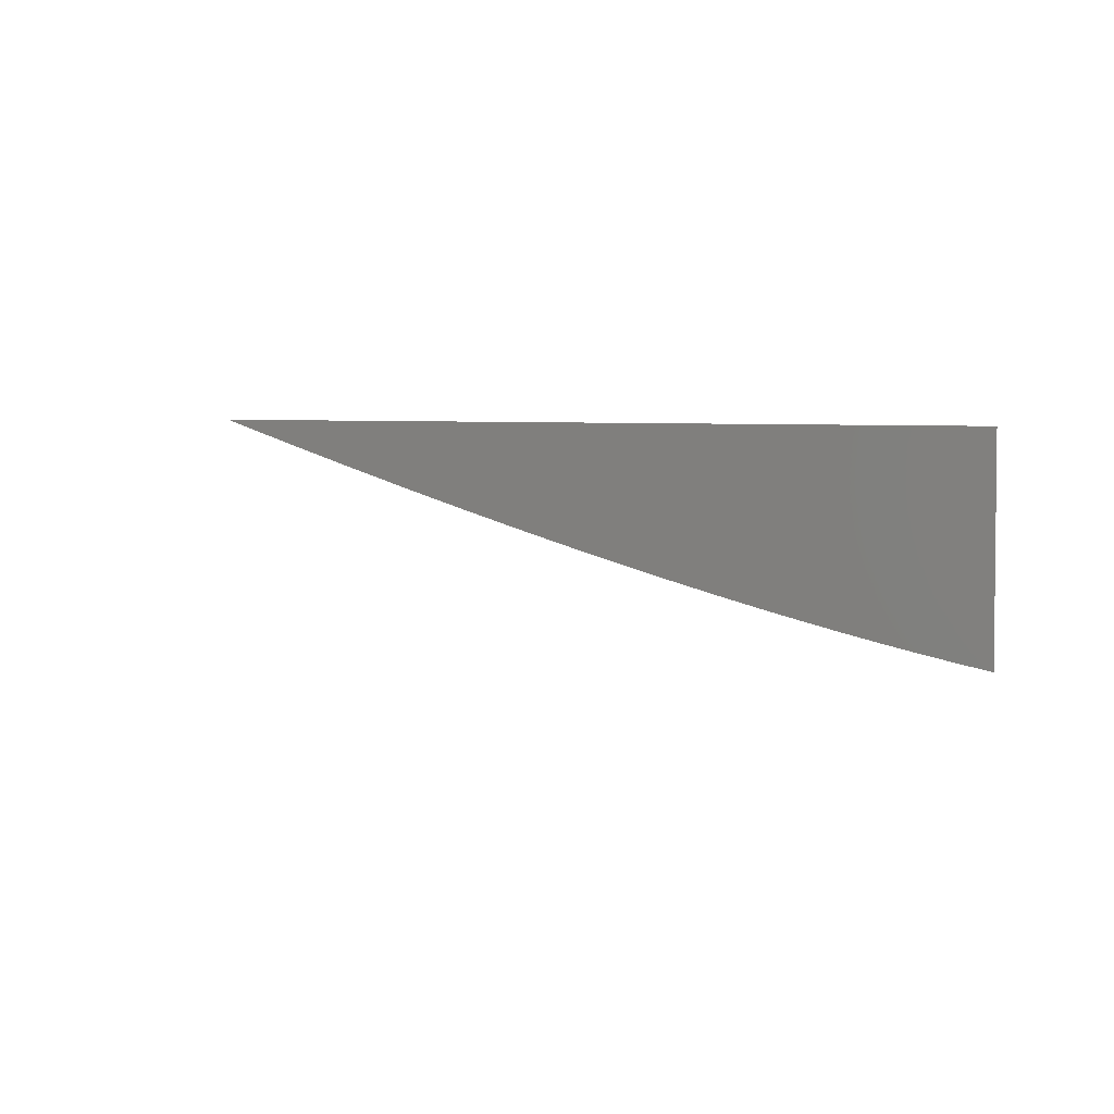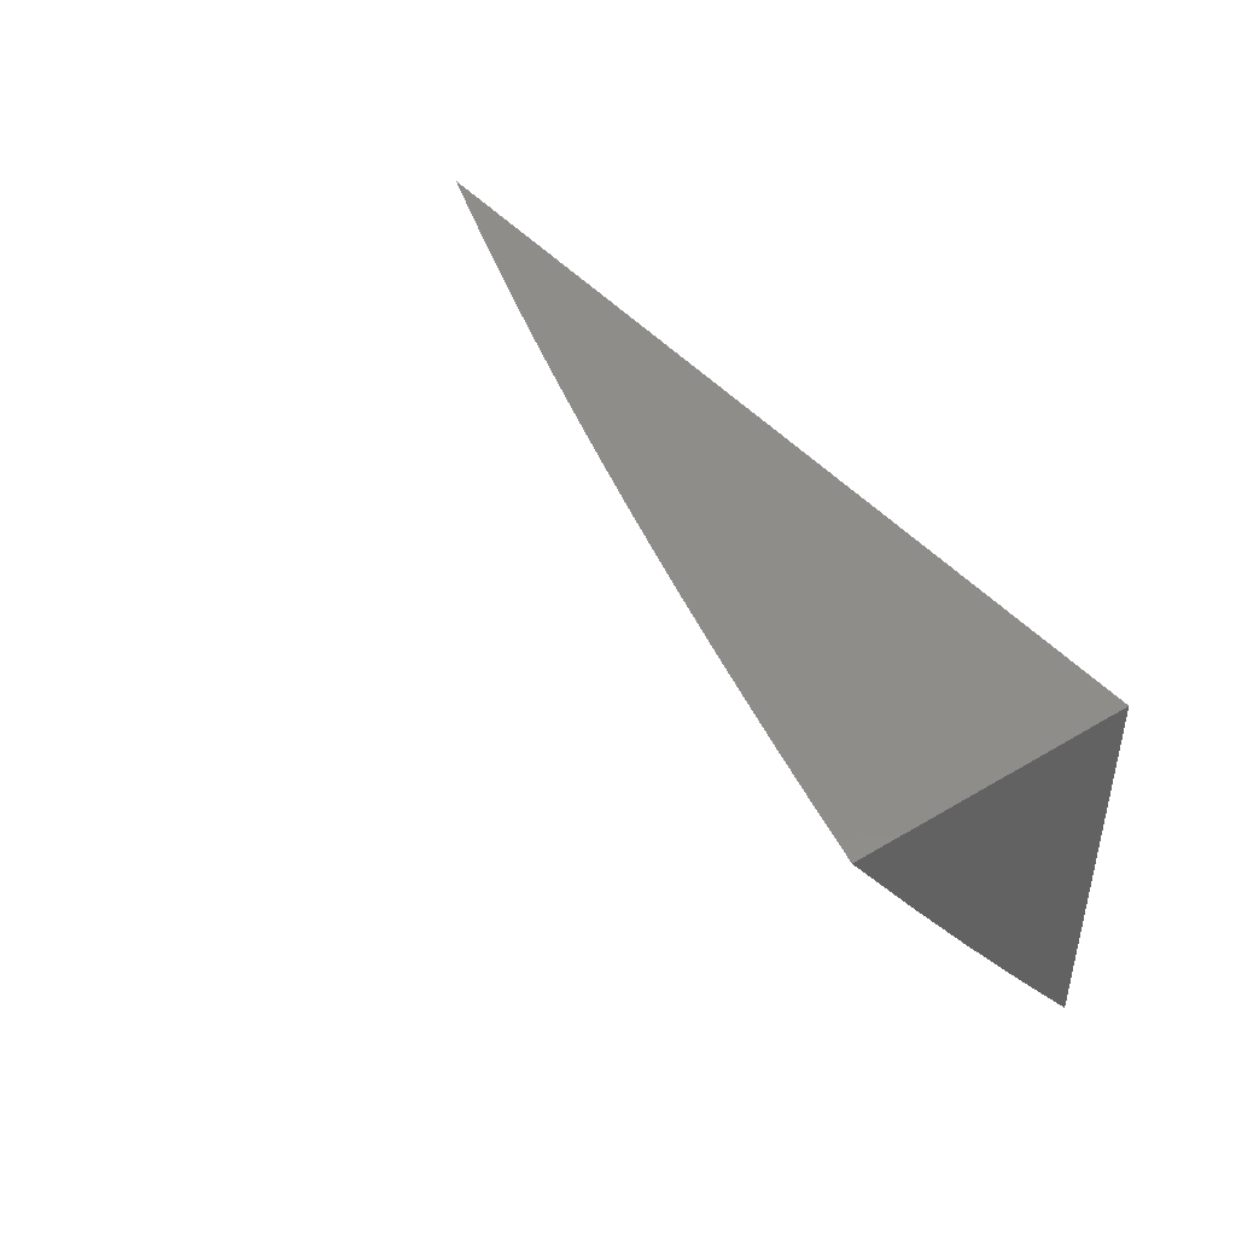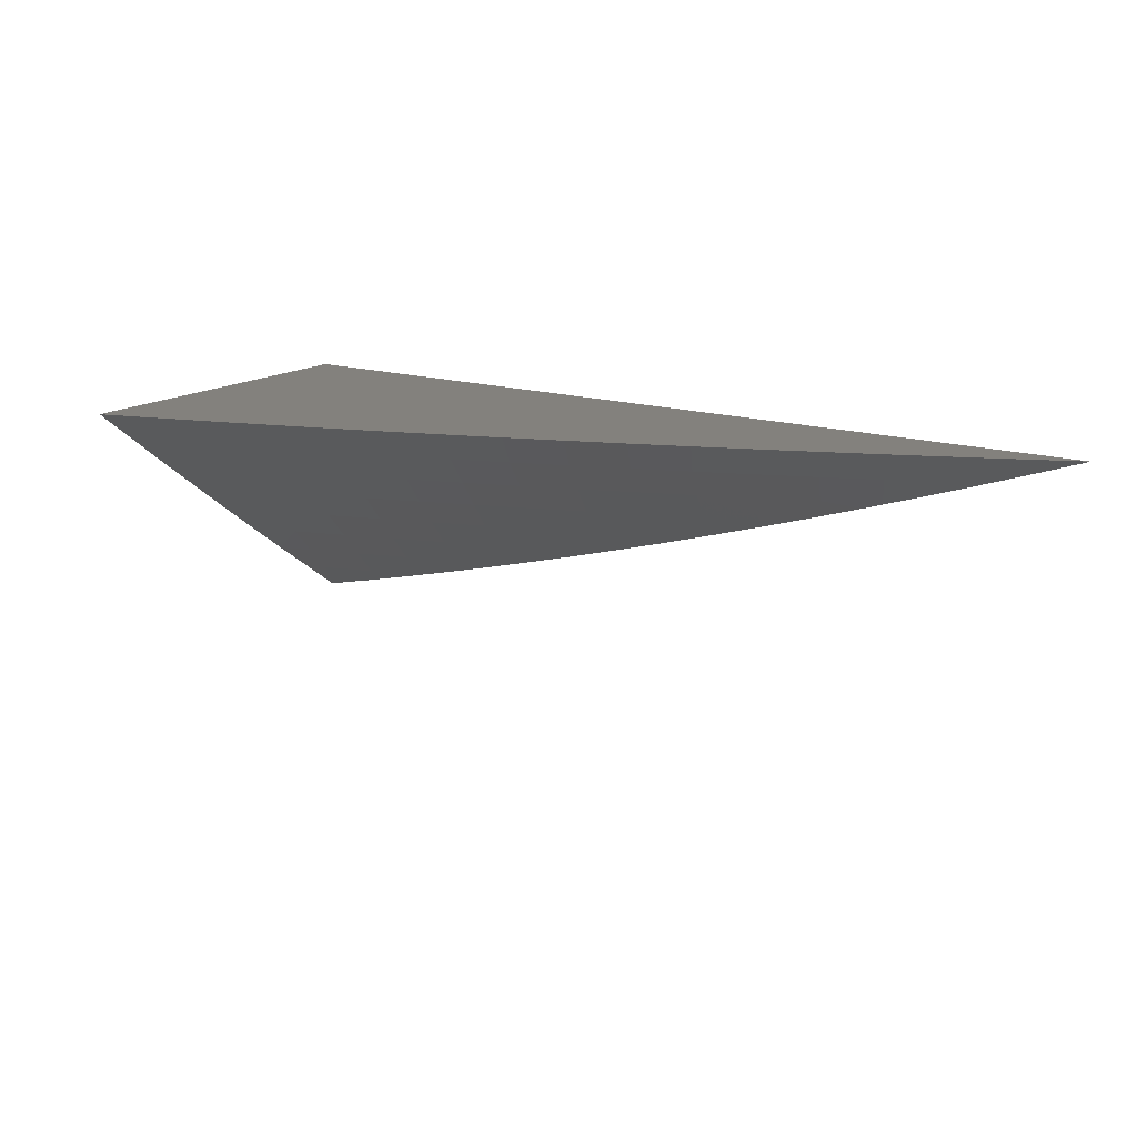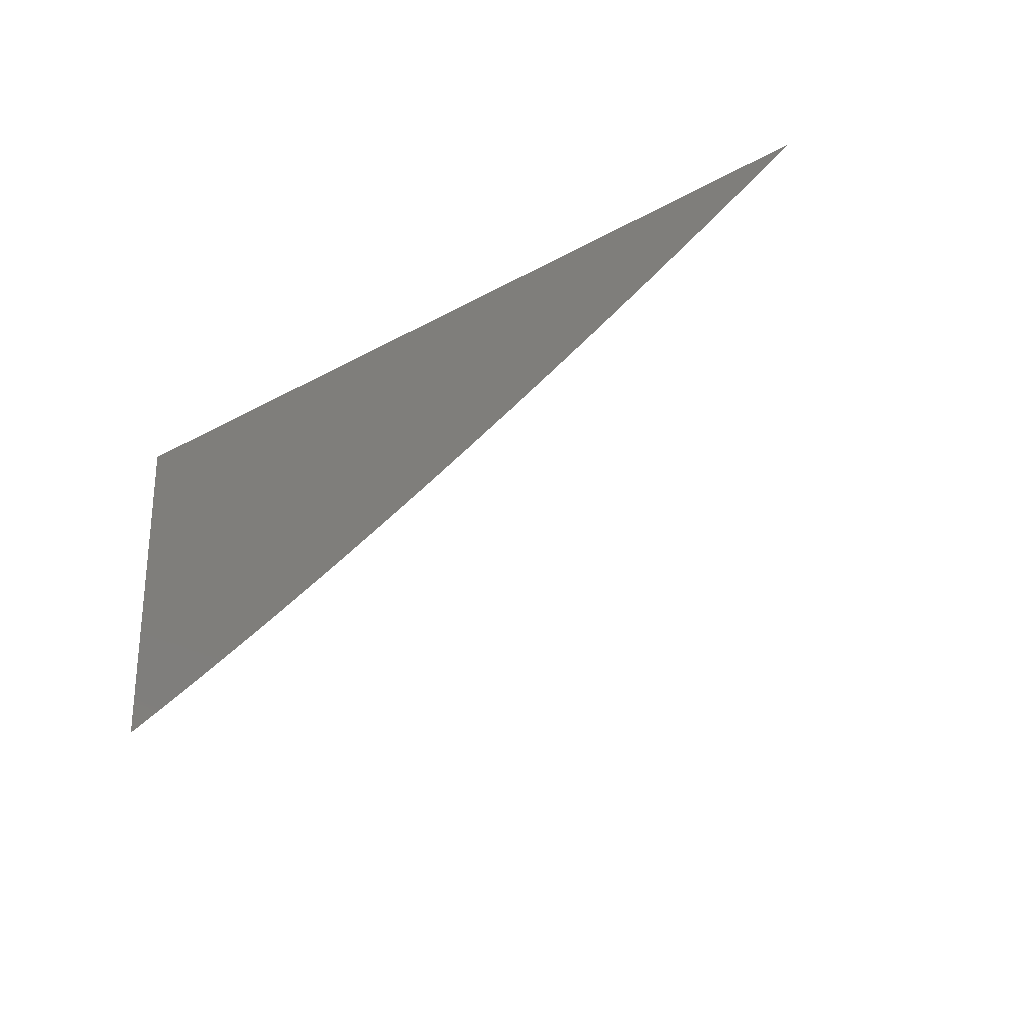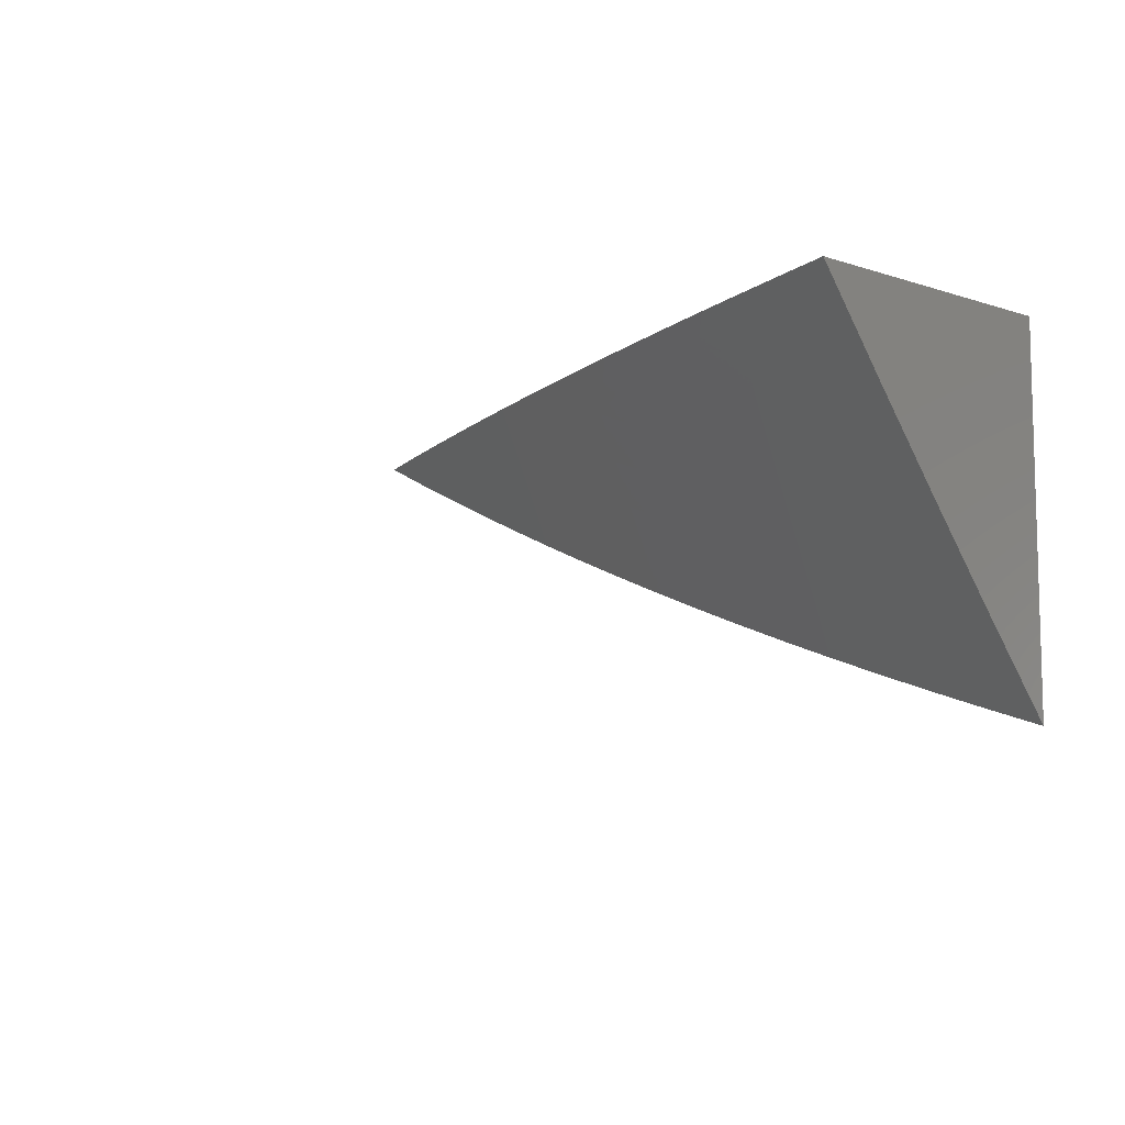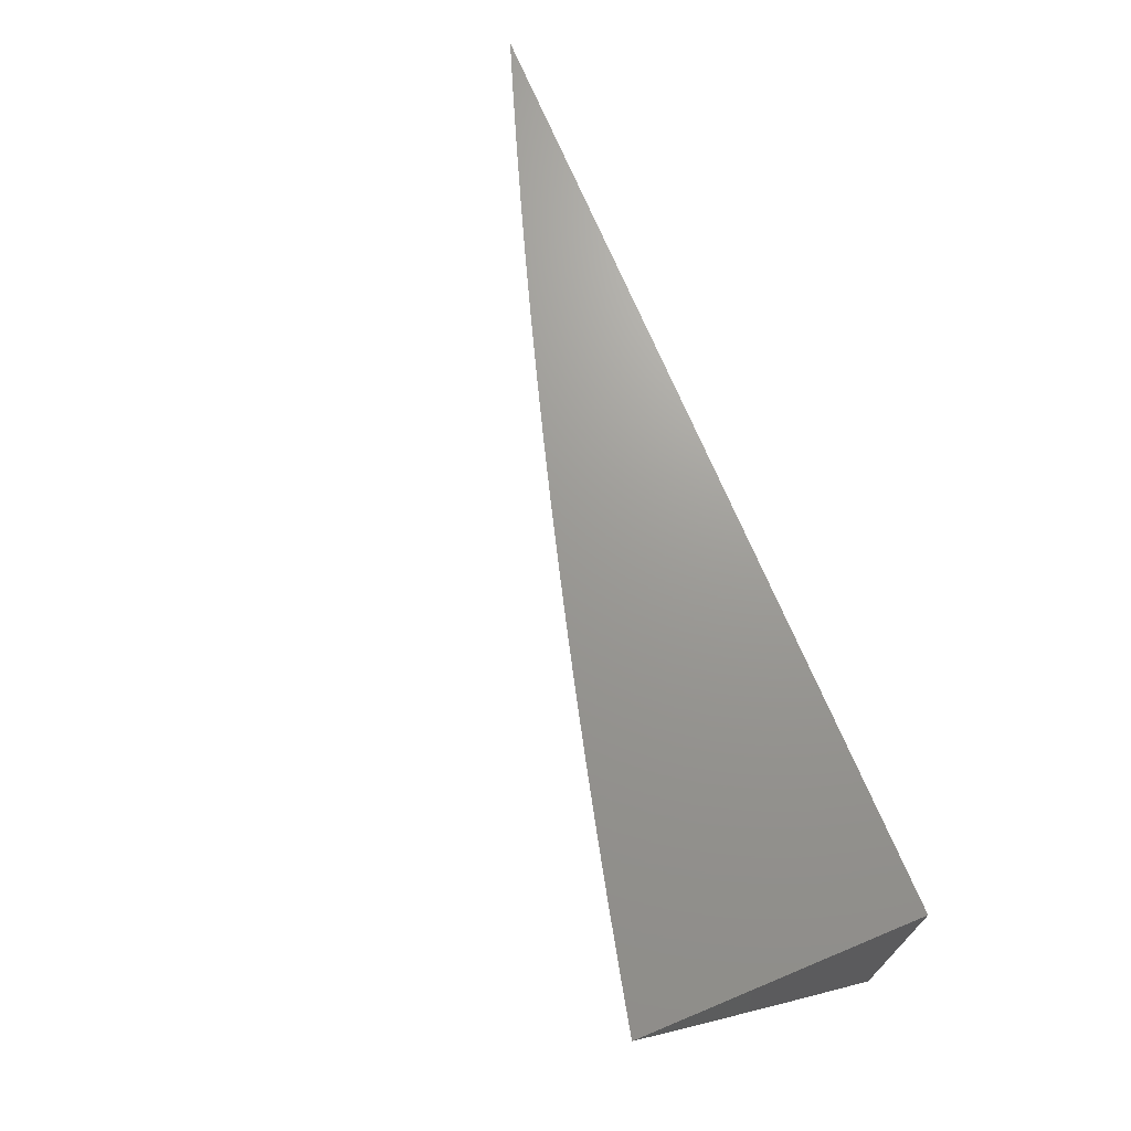
<metadata>
{"format":"stl","ext":"stl","renderer":"f3d","projection":"perspective","resolution":1024,"background":"white","views":[{"elev":3.3,"azim":143.0,"up":"+Z"},{"elev":41.7,"azim":-125.7,"up":"+Y"},{"elev":15.9,"azim":33.8,"up":"+Z"},{"elev":-26.2,"azim":41.8,"up":"+Y"},{"elev":-8.4,"azim":-131.2,"up":"+Y"},{"elev":69.7,"azim":-112.6,"up":"+Y"}]}
</metadata>
<code>
# stl→obj: 98 verts, 192 faces
v 2.977 -6 -9
v 2.917 -6.028 -9
v 2.917 -6 -9.021
v 2.858 -6.055 -9
v 2.856 -6 -9.041
v 2.837 -6.015 -9.036
v 2.796 -6 -9.061
v 2.777 -6.042 -9.036
v 2.759 -6.002 -9.072
v 2.699 -6.028 -9.072
v 2.736 -6 -9.081
v 2.675 -6 -9.1
v 2.639 -6.053 -9.072
v 2.621 -6.012 -9.108
v 2.562 -6.037 -9.108
v 2.614 -6 -9.119
v 2.553 -6 -9.137
v 2.485 -6.019 -9.144
v 2.492 -6 -9.155
v 2.431 -6 -9.173
v 2.425 -6.042 -9.144
v 2.37 -6 -9.19
v 2.35 -6.023 -9.179
v 2.309 -6 -9.206
v 2.29 -6.045 -9.179
v 2.274 -6.002 -9.214
v 2.215 -6.023 -9.214
v 2.247 -6 -9.223
v 2.185 -6 -9.238
v 2.156 -6.044 -9.214
v 2.141 -6.001 -9.248
v 2.083 -6.021 -9.248
v 2.124 -6 -9.254
v 2.062 -6 -9.268
v 2.024 -6.04 -9.248
v 2 -6 -9.283
v 2 -6.095 -9.214
v 2.038 -6.083 -9.214
v 2.053 -6.126 -9.179
v 2.112 -6.106 -9.179
v 2.127 -6.149 -9.144
v 2.187 -6.129 -9.144
v 2.202 -6.171 -9.108
v 2.262 -6.15 -9.108
v 2.277 -6.192 -9.072
v 2.338 -6.17 -9.072
v 2.354 -6.212 -9.036
v 2.414 -6.189 -9.036
v 2.373 -6.252 -9
v 2.434 -6.229 -9
v 2.475 -6.166 -9.036
v 2.495 -6.206 -9
v 2.536 -6.143 -9.036
v 2.556 -6.182 -9
v 2.597 -6.119 -9.036
v 2.617 -6.158 -9
v 2.657 -6.094 -9.036
v 2.678 -6.133 -9
v 2.717 -6.068 -9.036
v 2.738 -6.108 -9
v 2.798 -6.082 -9
v 2.311 -6.274 -9
v 2.293 -6.233 -9.036
v 2.217 -6.213 -9.072
v 2.141 -6.191 -9.108
v 2.067 -6.168 -9.144
v 2.007 -6.187 -9.144
v 2 -6.189 -9.144
v 2.021 -6.23 -9.108
v 2 -6.283 -9.072
v 2.034 -6.272 -9.072
v 2.048 -6.314 -9.036
v 2.109 -6.295 -9.036
v 2.063 -6.356 -9
v 2.125 -6.336 -9
v 2.17 -6.275 -9.036
v 2.187 -6.316 -9
v 2.232 -6.255 -9.036
v 2.249 -6.295 -9
v 2 -6.375 -9
v 2.579 -6.078 -9.072
v 2.502 -6.06 -9.108
v 2.519 -6.102 -9.072
v 2.442 -6.084 -9.108
v 2.366 -6.065 -9.144
v 2.459 -6.125 -9.072
v 2.382 -6.106 -9.108
v 2.306 -6.087 -9.144
v 2.231 -6.066 -9.179
v 2.398 -6.148 -9.072
v 2.322 -6.128 -9.108
v 2.246 -6.108 -9.144
v 2.172 -6.086 -9.179
v 2.097 -6.064 -9.214
v 2.156 -6.233 -9.072
v 2.081 -6.211 -9.108
v 2.095 -6.253 -9.072
v 2 -6 -9
f 1 2 3
f 3 2 4
f 3 4 5
f 5 4 6
f 5 6 7
f 7 6 8
f 7 8 9
f 9 8 10
f 9 10 11
f 11 10 12
f 12 10 13
f 12 13 14
f 14 13 15
f 14 15 16
f 16 15 17
f 17 15 18
f 17 18 19
f 19 18 20
f 20 18 21
f 20 21 22
f 22 21 23
f 22 23 24
f 24 23 25
f 24 25 26
f 26 25 27
f 26 27 28
f 28 27 29
f 29 27 30
f 29 30 31
f 31 30 32
f 31 32 33
f 33 32 34
f 34 32 35
f 34 35 36
f 36 35 37
f 37 35 38
f 37 38 39
f 39 38 40
f 39 40 41
f 41 40 42
f 41 42 43
f 43 42 44
f 43 44 45
f 45 44 46
f 45 46 47
f 47 46 48
f 47 48 49
f 49 48 50
f 50 48 51
f 50 51 52
f 52 51 53
f 52 53 54
f 54 53 55
f 54 55 56
f 56 55 57
f 56 57 58
f 58 57 59
f 58 59 60
f 60 59 8
f 60 8 61
f 61 8 6
f 61 6 4
f 49 62 47
f 47 62 63
f 47 63 45
f 45 63 64
f 45 64 43
f 43 64 65
f 43 65 41
f 41 65 66
f 41 66 39
f 39 66 67
f 39 67 37
f 37 67 68
f 68 67 69
f 68 69 70
f 70 69 71
f 70 71 72
f 72 71 73
f 72 73 74
f 74 73 75
f 75 73 76
f 75 76 77
f 77 76 78
f 77 78 79
f 79 78 63
f 79 63 62
f 74 80 72
f 72 80 70
f 33 29 31
f 28 24 26
f 16 12 14
f 11 7 9
f 13 10 59
f 59 10 8
f 59 57 13
f 13 57 81
f 13 81 15
f 15 81 82
f 15 82 18
f 18 82 21
f 57 55 81
f 81 55 83
f 81 83 82
f 82 83 84
f 82 84 21
f 21 84 85
f 21 85 23
f 23 85 25
f 55 53 83
f 83 53 86
f 83 86 84
f 84 86 87
f 84 87 85
f 85 87 88
f 85 88 25
f 25 88 89
f 25 89 27
f 27 89 30
f 53 51 86
f 86 51 90
f 86 90 87
f 87 90 91
f 87 91 88
f 88 91 92
f 88 92 89
f 89 92 93
f 89 93 30
f 30 93 94
f 30 94 32
f 32 94 35
f 51 48 90
f 90 48 46
f 90 46 91
f 91 46 44
f 91 44 92
f 92 44 42
f 92 42 93
f 93 42 40
f 93 40 94
f 94 40 38
f 94 38 35
f 63 78 64
f 64 78 95
f 64 95 65
f 65 95 96
f 65 96 66
f 66 96 67
f 78 76 95
f 95 76 97
f 95 97 96
f 96 97 69
f 96 69 67
f 76 73 97
f 97 73 71
f 97 71 69
f 36 37 98
f 98 37 68
f 98 68 70
f 70 80 98
f 80 74 98
f 98 74 75
f 98 75 77
f 77 79 98
f 98 79 62
f 98 62 49
f 49 50 98
f 98 50 52
f 98 52 54
f 54 56 98
f 98 56 58
f 98 58 60
f 60 61 98
f 98 61 4
f 98 4 2
f 2 1 98
f 1 3 98
f 98 3 5
f 98 5 7
f 7 11 98
f 98 11 12
f 98 12 16
f 16 17 98
f 98 17 19
f 98 19 20
f 20 22 98
f 98 22 24
f 98 24 28
f 28 29 98
f 98 29 33
f 98 33 34
f 34 36 98

</code>
